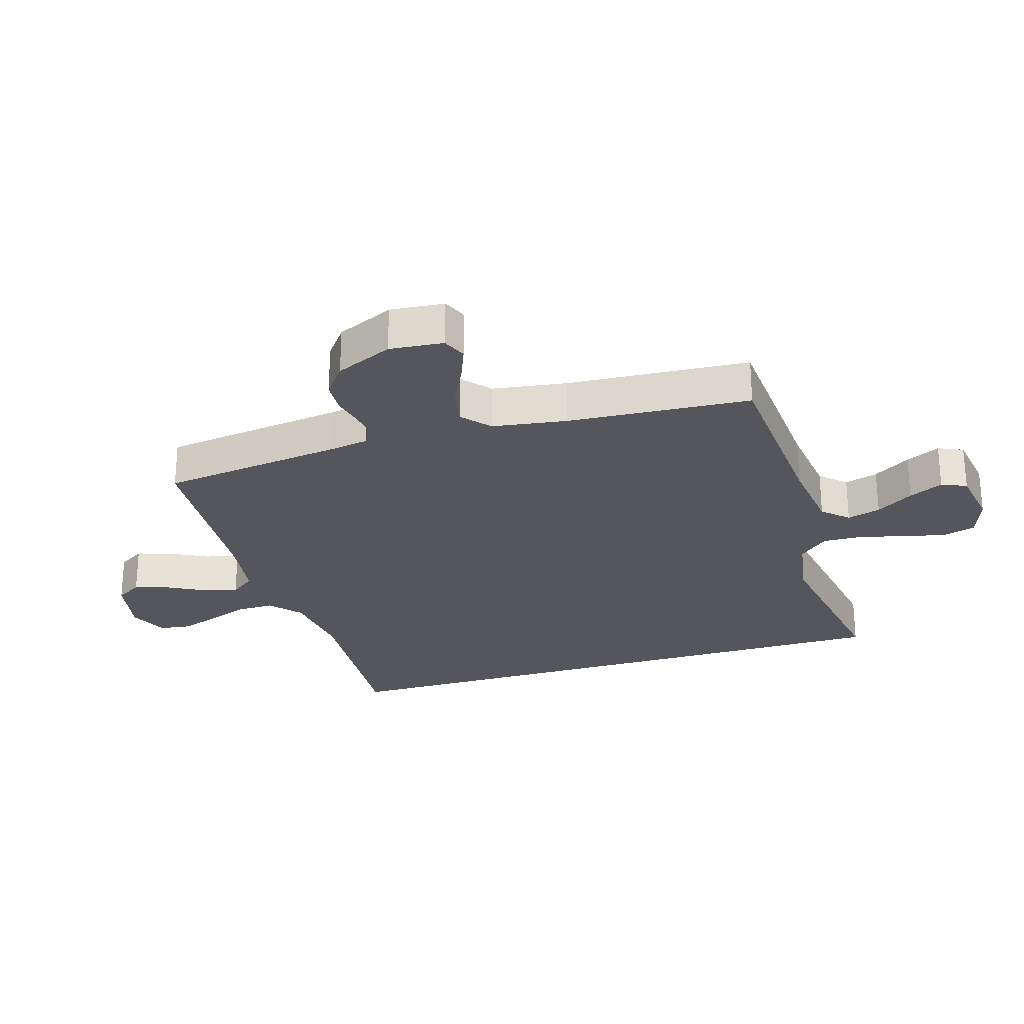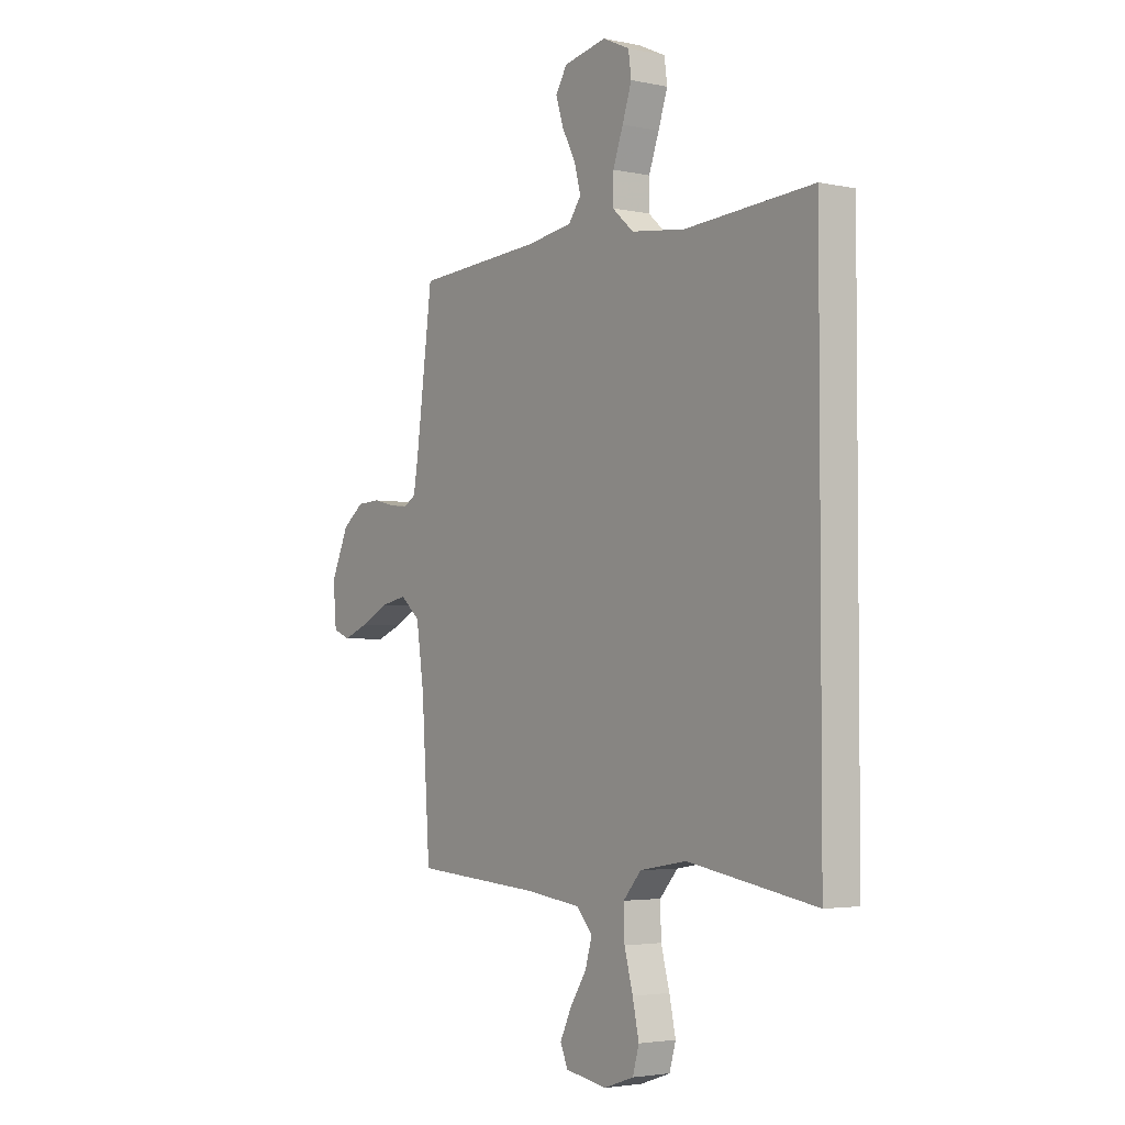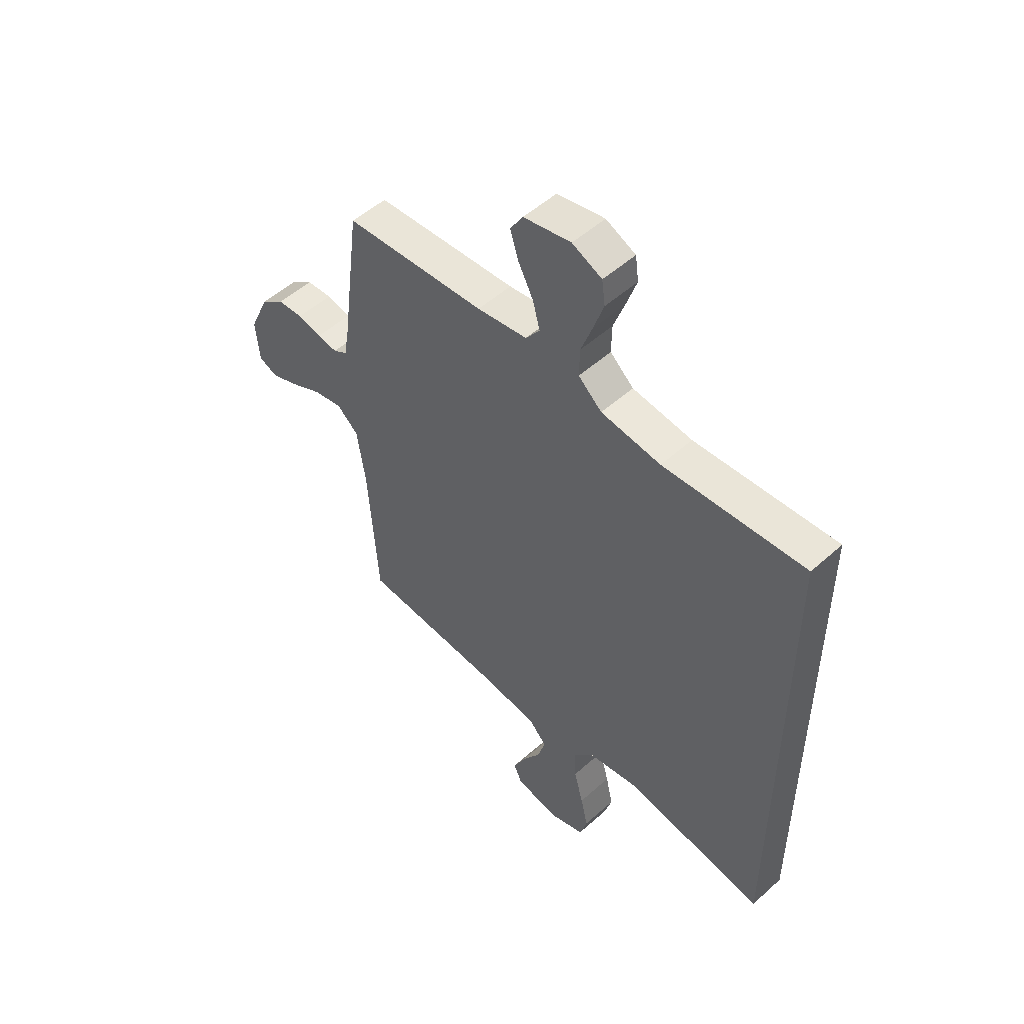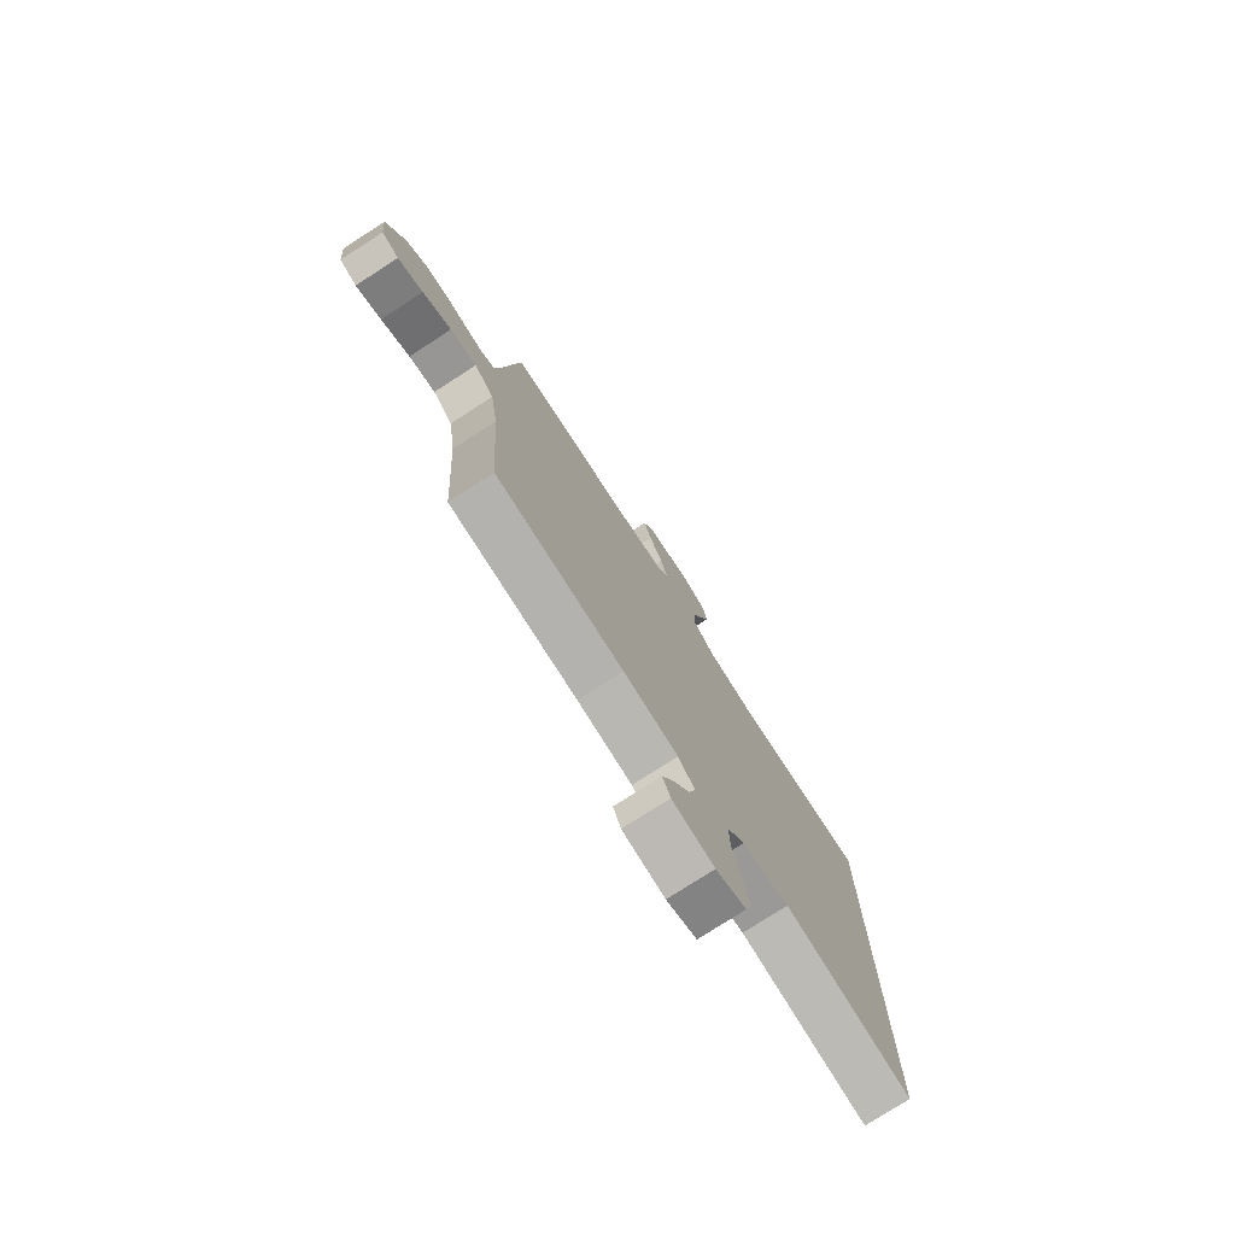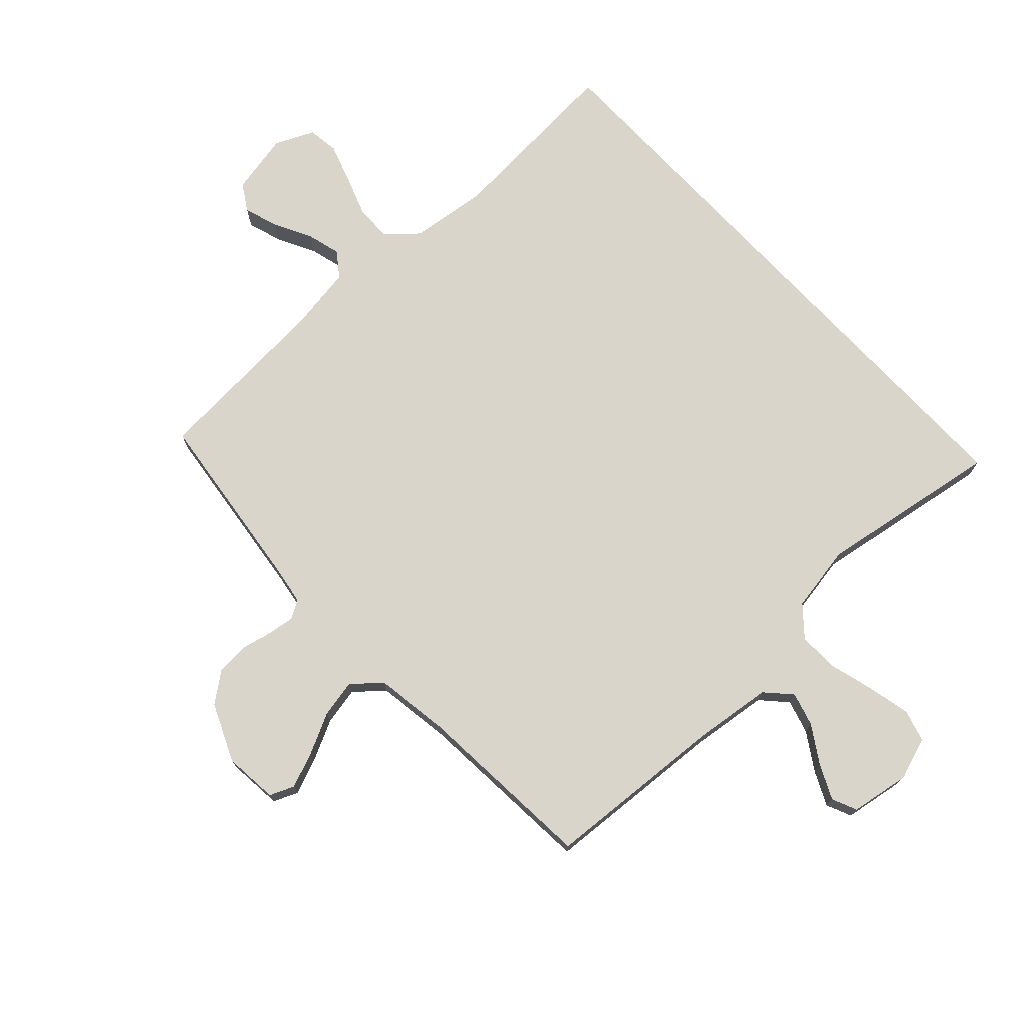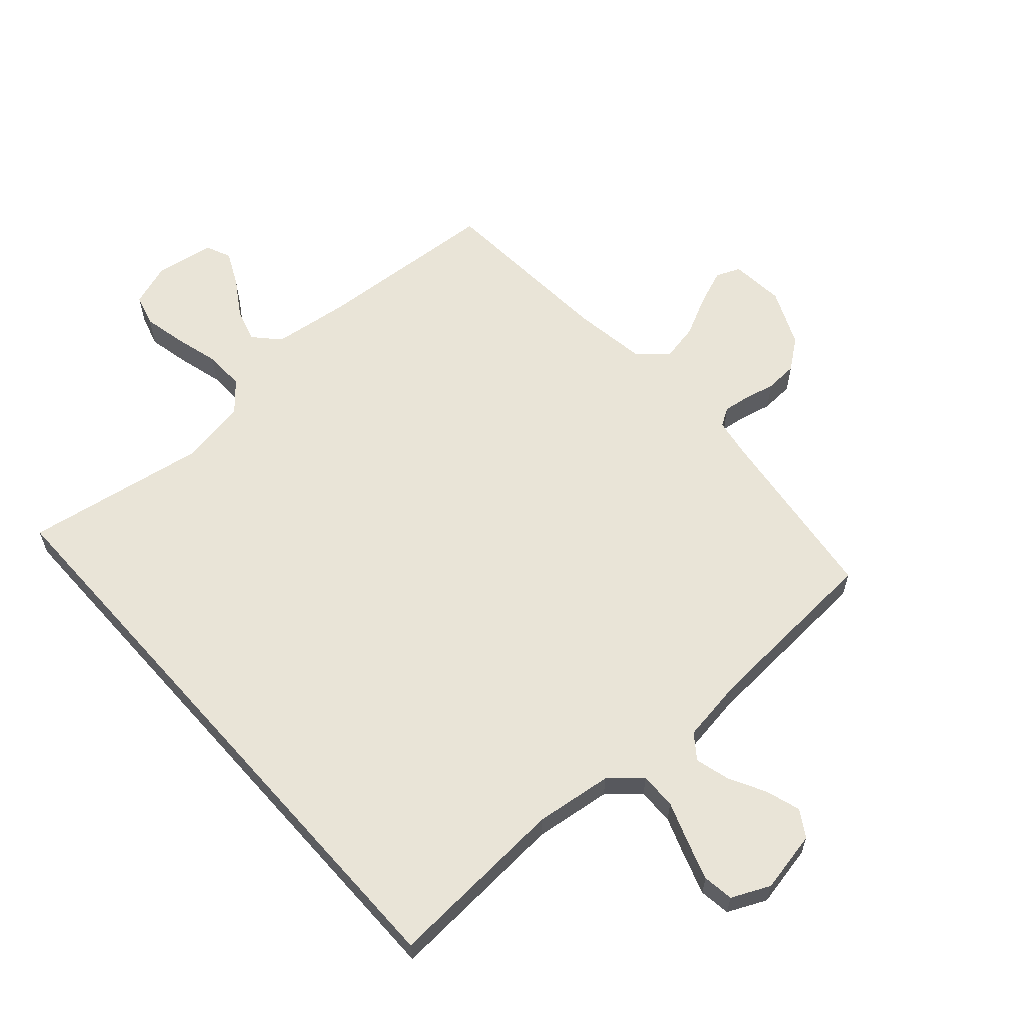
<metadata>
{"format":"obj","ext":"obj","renderer":"f3d","projection":"perspective","resolution":1024,"background":"white","views":[{"elev":-26.3,"azim":106.9,"up":"+Y"},{"elev":-3.3,"azim":-125.6,"up":"+Z"},{"elev":52.0,"azim":-134.1,"up":"+Z"},{"elev":-76.8,"azim":122.8,"up":"+Z"},{"elev":74.2,"azim":136.9,"up":"+Y"},{"elev":61.0,"azim":-41.7,"up":"+Y"}]}
</metadata>
<code>
v -0.5 0.07 -0.504
v -0.5 0.07 0.5
v -0.2 0.07 0.481
v -0.073 0.07 0.497
v -0.023 0.07 0.541
v -0.024 0.07 0.601
v -0.048 0.07 0.667
v -0.07 0.07 0.732
v -0.063 0.07 0.783
v 0 0.07 0.812
v 0.101 0.07 0.792
v 0.128 0.07 0.749
v 0.11 0.07 0.692
v 0.078 0.07 0.631
v 0.063 0.07 0.575
v 0.093 0.07 0.535
v 0.2 0.07 0.519
v 0.5 0.07 0.5
v 0.539 0.07 0.2
v 0.55 0.07 0.135
v 0.58 0.07 0.117
v 0.623 0.07 0.123
v 0.674 0.07 0.135
v 0.728 0.07 0.132
v 0.778 0.07 0.094
v 0.82 0.07 0
v 0.812 0.07 -0.089
v 0.772 0.07 -0.106
v 0.713 0.07 -0.083
v 0.646 0.07 -0.05
v 0.584 0.07 -0.038
v 0.538 0.07 -0.078
v 0.52 0.07 -0.2
v 0.5 0.07 -0.5
v 0.2 0.07 -0.521
v 0.072 0.07 -0.537
v 0.034 0.07 -0.578
v 0.05 0.07 -0.633
v 0.089 0.07 -0.694
v 0.116 0.07 -0.75
v 0.098 0.07 -0.791
v 0 0.07 -0.807
v -0.07 0.07 -0.783
v -0.085 0.07 -0.731
v -0.07 0.07 -0.662
v -0.05 0.07 -0.588
v -0.048 0.07 -0.521
v -0.09 0.07 -0.473
v -0.2 0.07 -0.454
v -0.5 0 -0.504
v -0.5 0 0.5
v -0.2 0 0.481
v -0.073 0 0.497
v -0.023 0 0.541
v -0.024 0 0.601
v -0.048 0 0.667
v -0.07 0 0.732
v -0.063 0 0.783
v 0 0 0.812
v 0.101 0 0.792
v 0.128 0 0.749
v 0.11 0 0.692
v 0.078 0 0.631
v 0.063 0 0.575
v 0.093 0 0.535
v 0.2 0 0.519
v 0.5 0 0.5
v 0.539 0 0.2
v 0.55 0 0.135
v 0.58 0 0.117
v 0.623 0 0.123
v 0.674 0 0.135
v 0.728 0 0.132
v 0.778 0 0.094
v 0.82 0 0
v 0.812 0 -0.089
v 0.772 0 -0.106
v 0.713 0 -0.083
v 0.646 0 -0.05
v 0.584 0 -0.038
v 0.538 0 -0.078
v 0.52 0 -0.2
v 0.5 0 -0.5
v 0.2 0 -0.521
v 0.072 0 -0.537
v 0.034 0 -0.578
v 0.05 0 -0.633
v 0.089 0 -0.694
v 0.116 0 -0.75
v 0.098 0 -0.791
v 0 0 -0.807
v -0.07 0 -0.783
v -0.085 0 -0.731
v -0.07 0 -0.662
v -0.05 0 -0.588
v -0.048 0 -0.521
v -0.09 0 -0.473
v -0.2 0 -0.454
f 44 45 46
f 43 44 46
f 42 43 46
f 41 42 46
f 40 41 46
f 39 40 46
f 38 39 46
f 37 38 46 47
f 36 37 47 48
f 33 34 35
f 35 36 48
f 33 35 48
f 32 33 48
f 28 29 30
f 27 28 30
f 26 27 30
f 25 26 30
f 24 25 30
f 23 24 30
f 22 23 30
f 21 22 30 31
f 32 48 49
f 31 32 49
f 21 31 49
f 20 21 49
f 12 13 14
f 11 12 14
f 10 11 14
f 9 10 14
f 8 9 14
f 7 8 14
f 6 7 14
f 5 6 14 15
f 4 5 15 16
f 1 2 3
f 49 1 3
f 20 49 3
f 19 20 3
f 19 3 4
f 18 19 4
f 17 18 4
f 4 16 17
f 95 94 93
f 95 93 92
f 95 92 91
f 95 91 90
f 95 90 89
f 95 89 88
f 95 88 87
f 96 95 87 86
f 97 96 86 85
f 84 83 82
f 97 85 84
f 97 84 82
f 97 82 81
f 79 78 77
f 79 77 76
f 79 76 75
f 79 75 74
f 79 74 73
f 79 73 72
f 79 72 71
f 80 79 71 70
f 98 97 81
f 98 81 80
f 98 80 70
f 98 70 69
f 63 62 61
f 63 61 60
f 63 60 59
f 63 59 58
f 63 58 57
f 63 57 56
f 63 56 55
f 64 63 55 54
f 65 64 54 53
f 52 51 50
f 52 50 98
f 52 98 69
f 52 69 68
f 53 52 68
f 53 68 67
f 53 67 66
f 66 65 53
f 1 50 51 2
f 2 51 52 3
f 3 52 53 4
f 4 53 54 5
f 5 54 55 6
f 6 55 56 7
f 7 56 57 8
f 8 57 58 9
f 9 58 59 10
f 10 59 60 11
f 11 60 61 12
f 12 61 62 13
f 13 62 63 14
f 14 63 64 15
f 15 64 65 16
f 16 65 66 17
f 17 66 67 18
f 18 67 68 19
f 19 68 69 20
f 20 69 70 21
f 21 70 71 22
f 22 71 72 23
f 23 72 73 24
f 24 73 74 25
f 25 74 75 26
f 26 75 76 27
f 27 76 77 28
f 28 77 78 29
f 29 78 79 30
f 30 79 80 31
f 31 80 81 32
f 32 81 82 33
f 33 82 83 34
f 34 83 84 35
f 35 84 85 36
f 36 85 86 37
f 37 86 87 38
f 38 87 88 39
f 39 88 89 40
f 40 89 90 41
f 41 90 91 42
f 42 91 92 43
f 43 92 93 44
f 44 93 94 45
f 45 94 95 46
f 46 95 96 47
f 47 96 97 48
f 48 97 98 49
f 49 98 50 1

</code>
